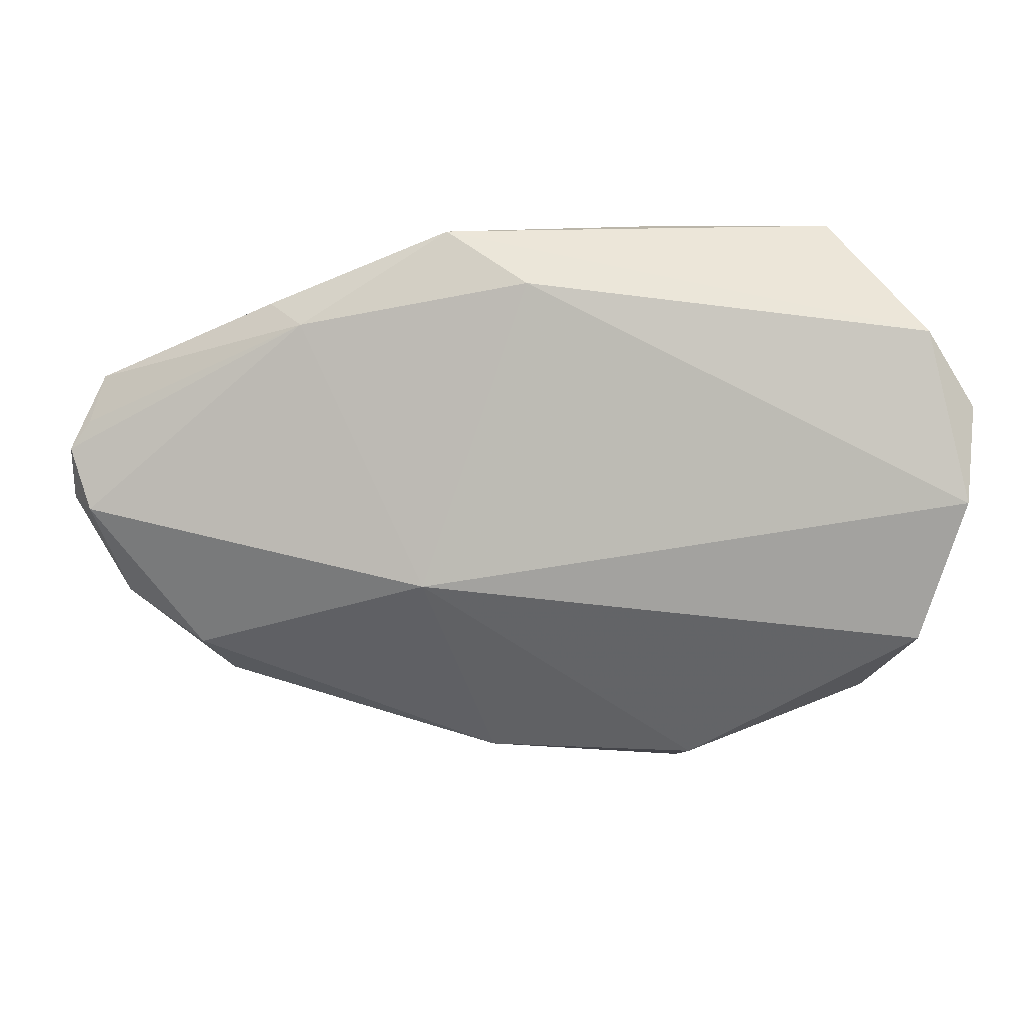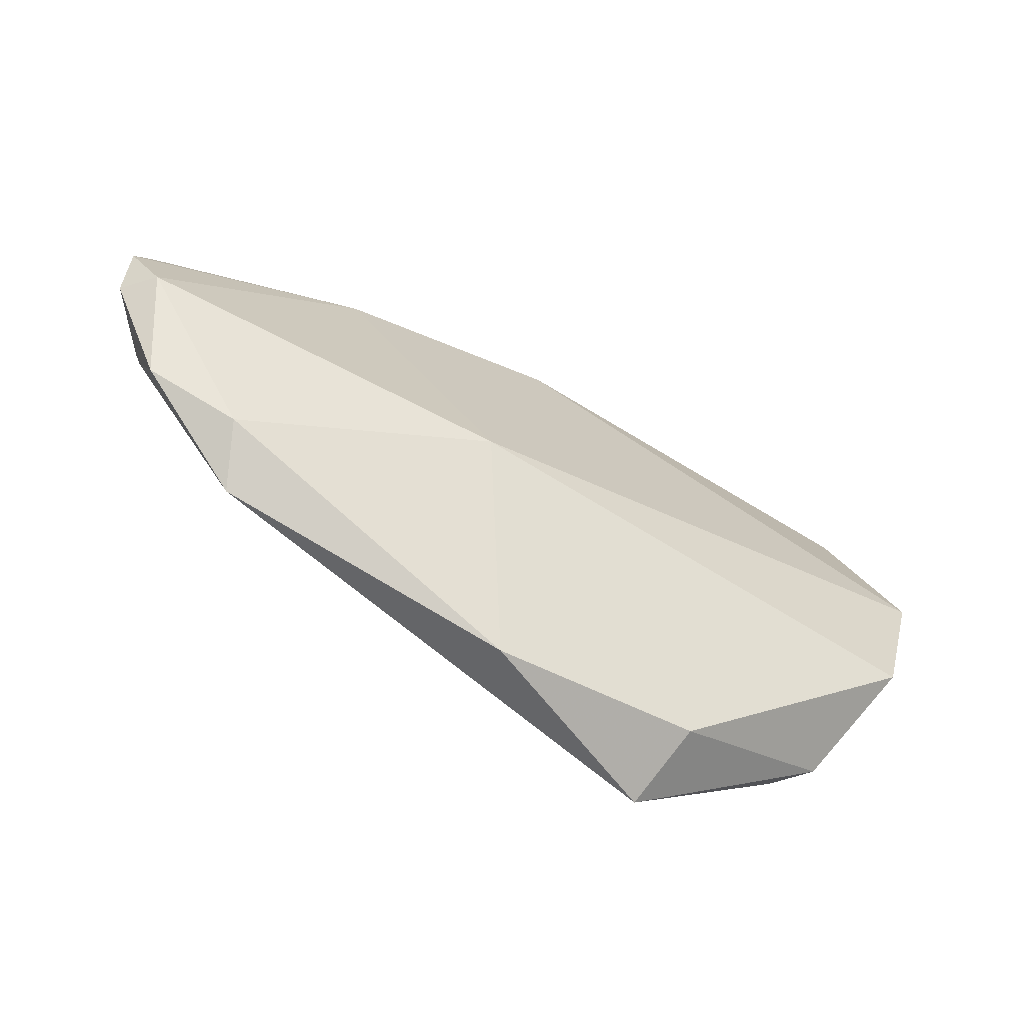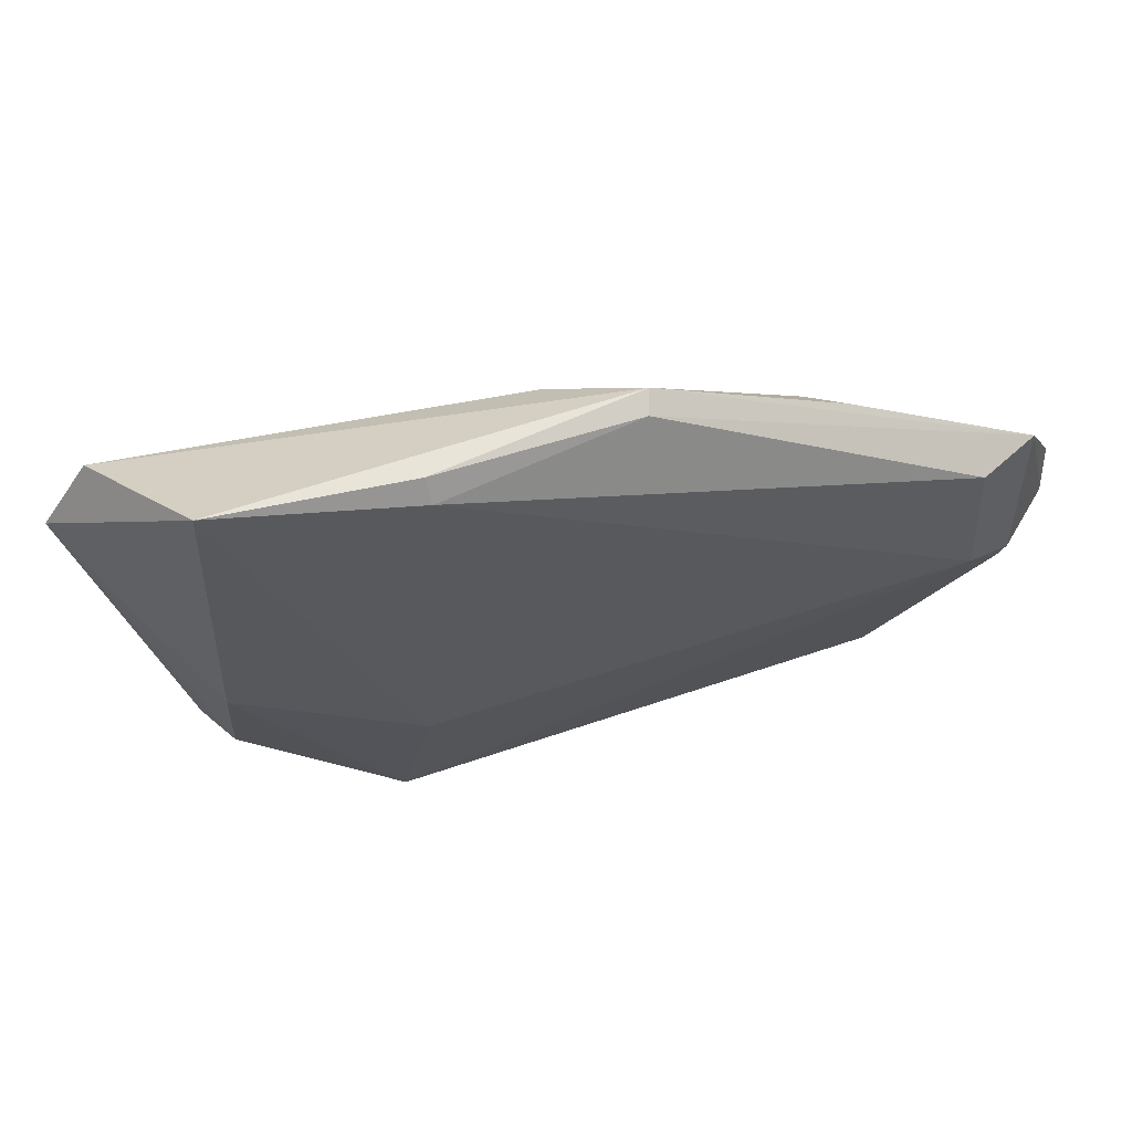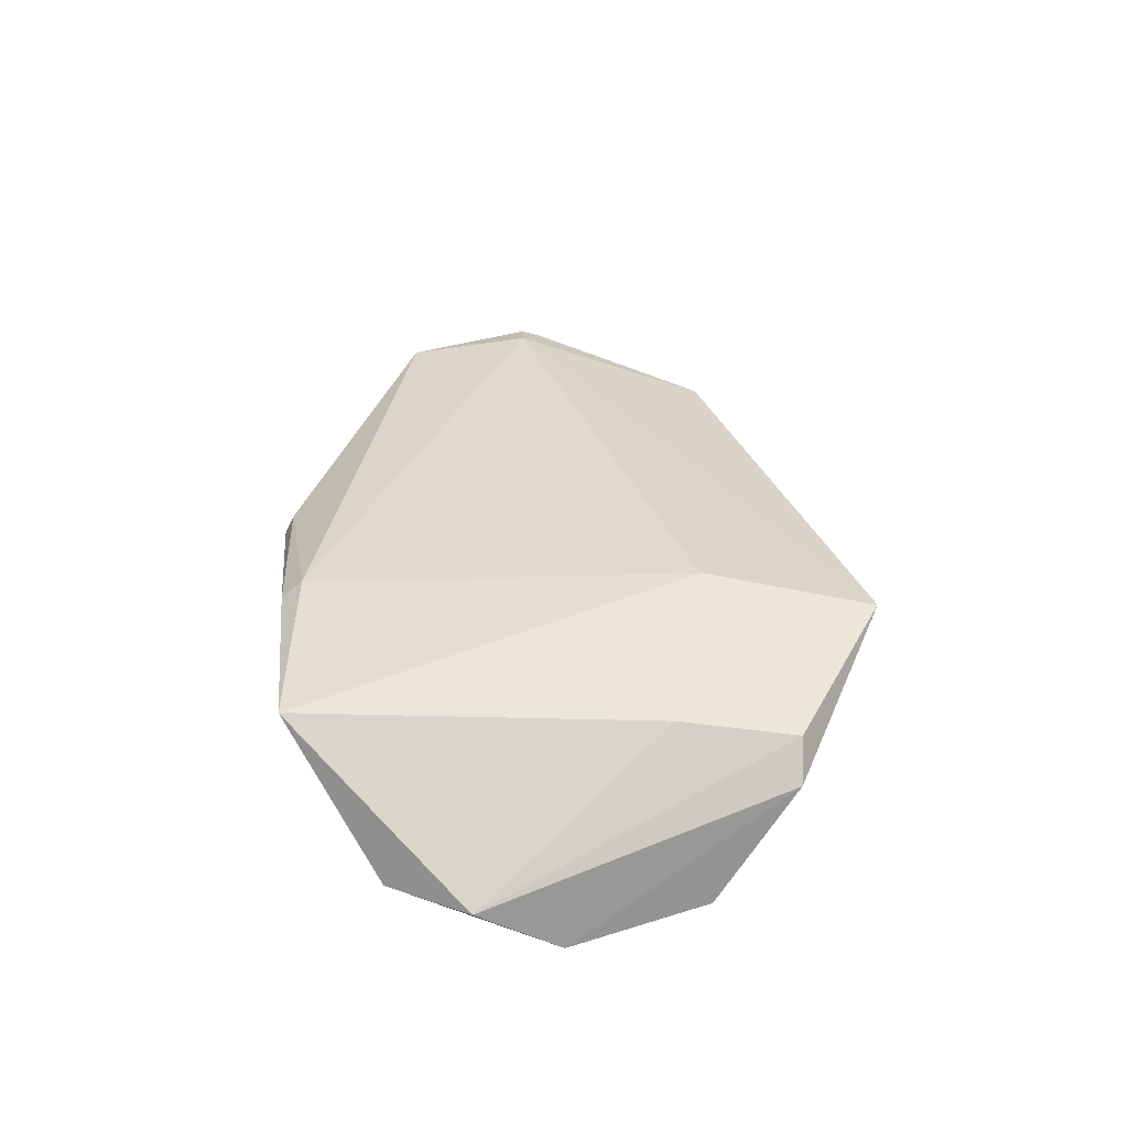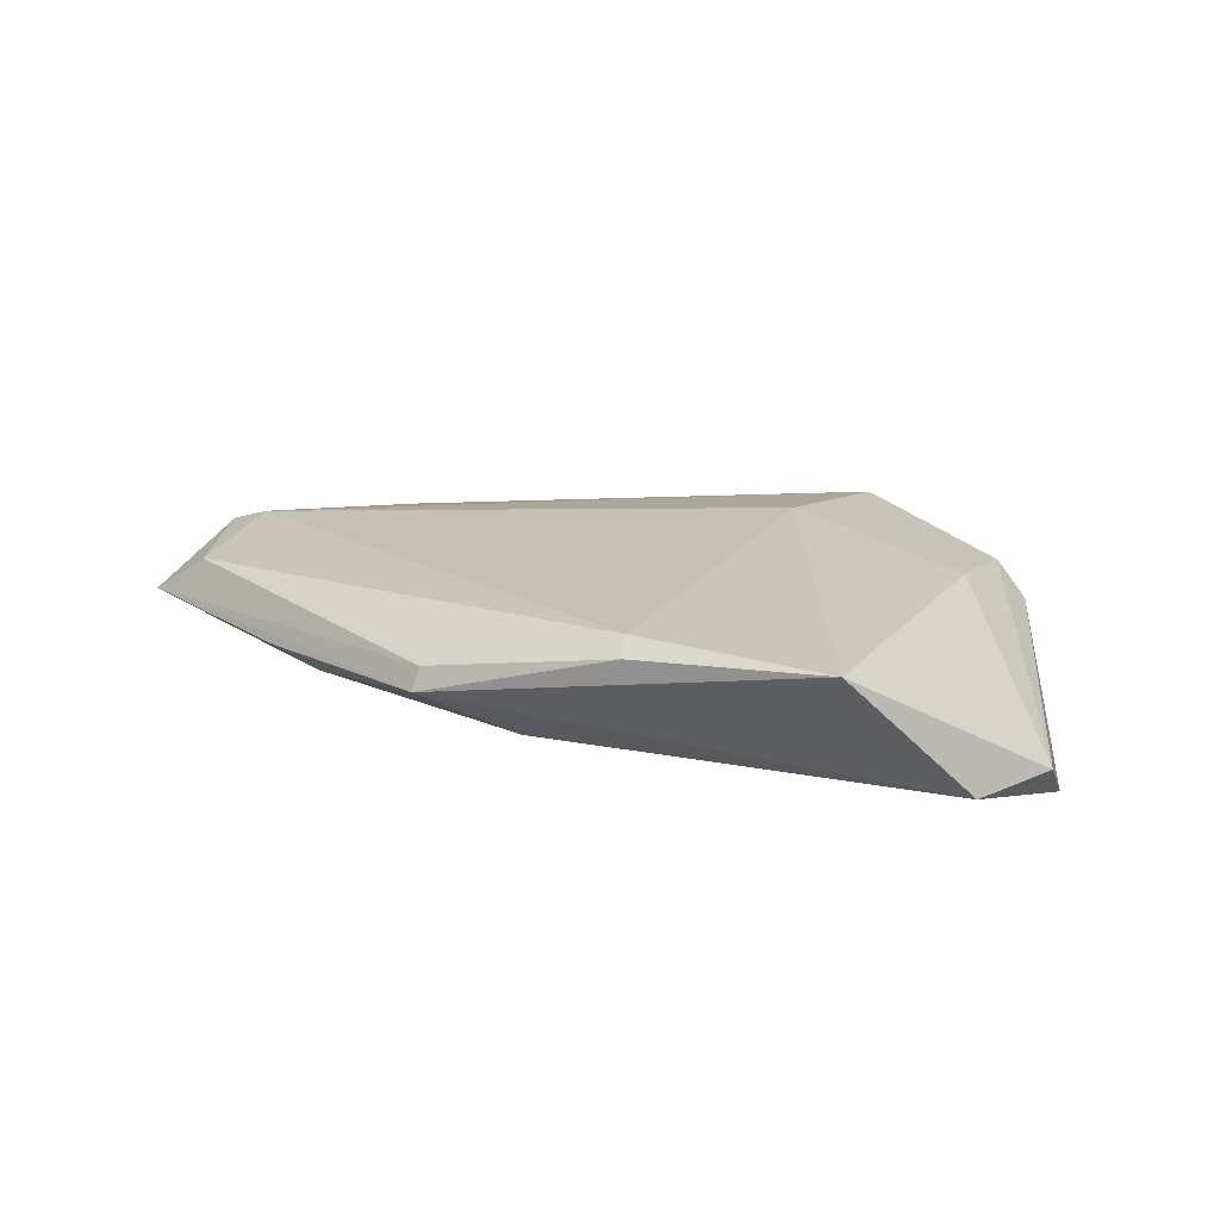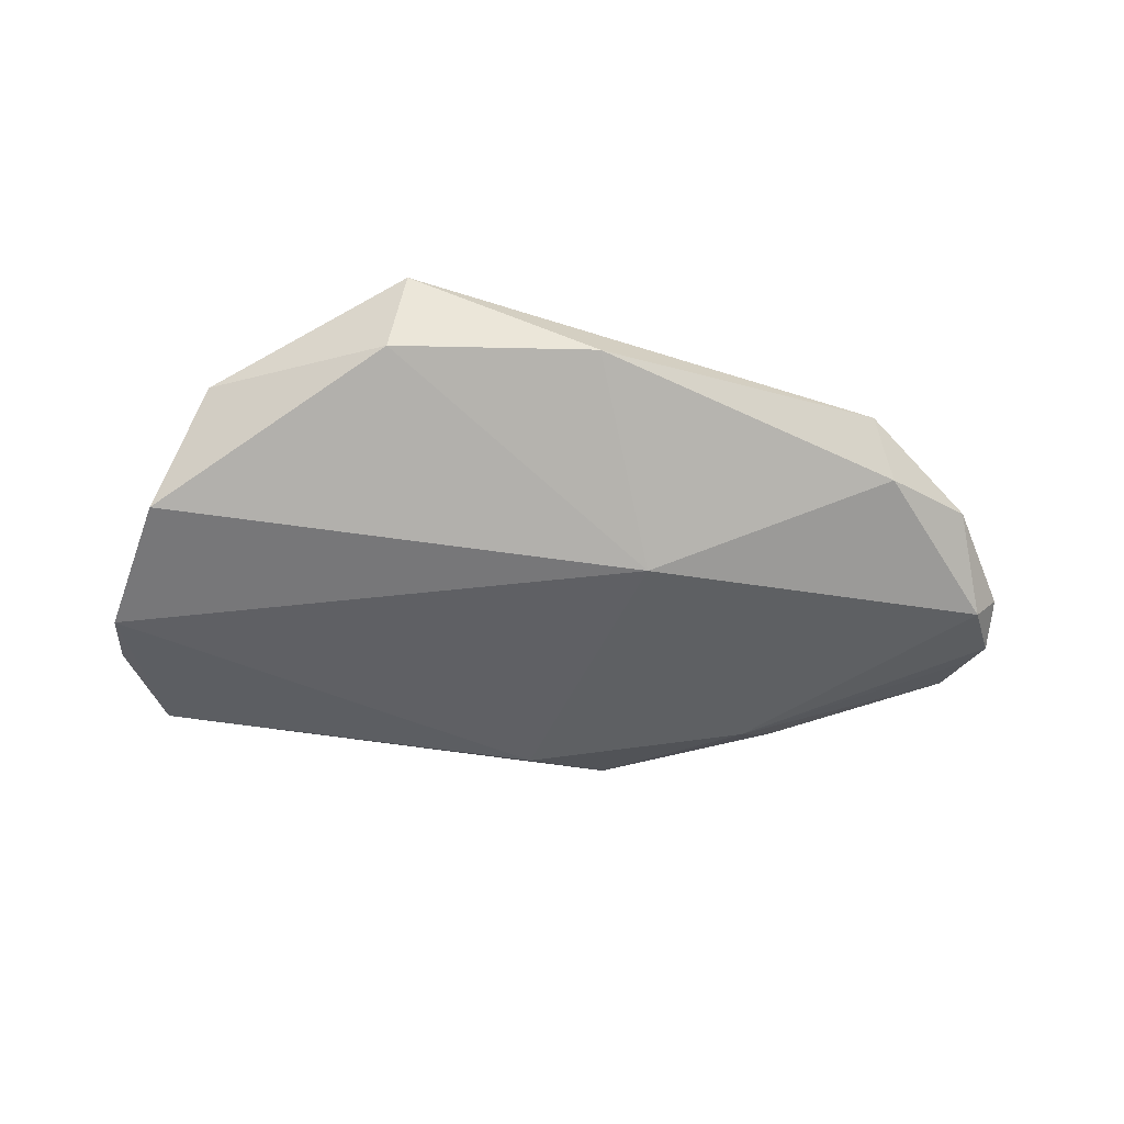
<metadata>
{"format":"obj","ext":"obj","renderer":"f3d","projection":"perspective","resolution":1024,"background":"white","views":[{"elev":16.5,"azim":-174.7,"up":"+Y"},{"elev":-55.7,"azim":147.5,"up":"+Y"},{"elev":58.0,"azim":-8.7,"up":"+Y"},{"elev":36.4,"azim":-96.2,"up":"+Z"},{"elev":20.9,"azim":-157.8,"up":"+Z"},{"elev":-57.2,"azim":-4.2,"up":"+Z"}]}
</metadata>
<code>
v 0.05684 -0.001058 0.007043
v -0.03602 0.03661 0.0116
v 0.0638 0.01573 0.0005908
v 0.0681 0.006223 -0.00351
v 0.01552 0.03661 0.00156
v 0.015 0.03532 0.004471
v -0.04905 -0.01462 -0.01281
v -0.04282 -0.02622 -0.0002476
v -0.05451 0.004297 -0.01281
v -0.03807 -0.01096 0.007621
v -0.01711 -0.04099 0.006914
v 0.05017 -0.02128 -0.004767
v 0.04722 -0.02736 0.001331
v 0.06206 -0.00145 0.005263
v -0.0131 -0.01804 0.01103
v 0.06824 -0.001057 -0.002288
v 0.004115 0.0308 -0.004319
v -0.01902 -0.03597 -0.003521
v -0.01013 0.03369 0.01158
v 0.0655 0.009907 -0.002373
v -0.03875 -0.02679 0.00437
v -0.01076 0.03646 0.009712
v -0.04899 0.02551 -0.005407
v 0.03978 0.02655 0.0001025
v 0.03509 0.02438 -0.003297
v 0.06134 -0.004113 0.004757
v 0.008995 -0.0366 -0.001947
v 0.0563 0.01585 0.005794
v 0.06492 -0.001567 -0.006656
v 0.06124 -0.01486 -0.001688
v -0.05536 0.01533 -0.005005
v 0.01749 -0.009457 -0.01281
f 11 8 18
f 18 8 7
f 7 32 18
f 13 1 11
f 9 32 7
f 9 8 31
f 7 8 9
f 6 3 5
f 21 8 11
f 31 8 21
f 12 13 27
f 27 32 12
f 27 18 32
f 11 18 27
f 27 13 11
f 1 13 26
f 23 9 31
f 31 2 23
f 23 2 5
f 5 3 24
f 24 25 5
f 3 25 24
f 32 25 29
f 12 32 29
f 3 6 28
f 10 21 11
f 31 21 10
f 10 2 31
f 22 6 5
f 5 2 22
f 11 1 15
f 15 10 11
f 2 10 15
f 16 26 30
f 30 26 13
f 30 13 12
f 30 29 16
f 12 29 30
f 5 25 17
f 17 23 5
f 17 25 32
f 9 23 17
f 32 9 17
f 4 29 25
f 4 3 16
f 16 29 4
f 3 28 14
f 16 3 14
f 14 26 16
f 1 26 14
f 14 28 1
f 19 28 6
f 6 22 19
f 1 28 19
f 19 22 2
f 19 15 1
f 2 15 19
f 20 25 3
f 3 4 20
f 20 4 25

</code>
